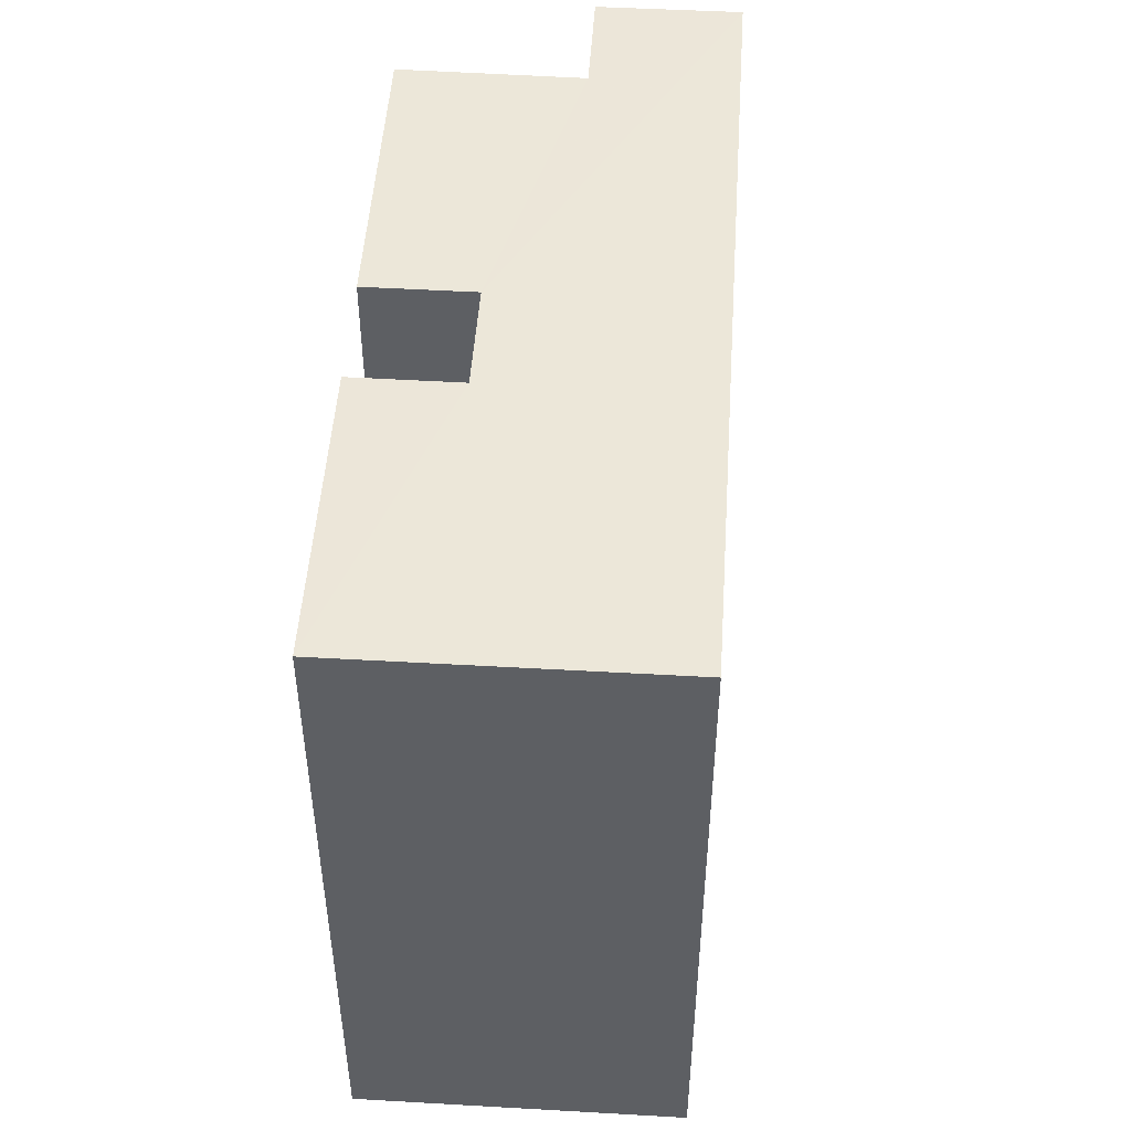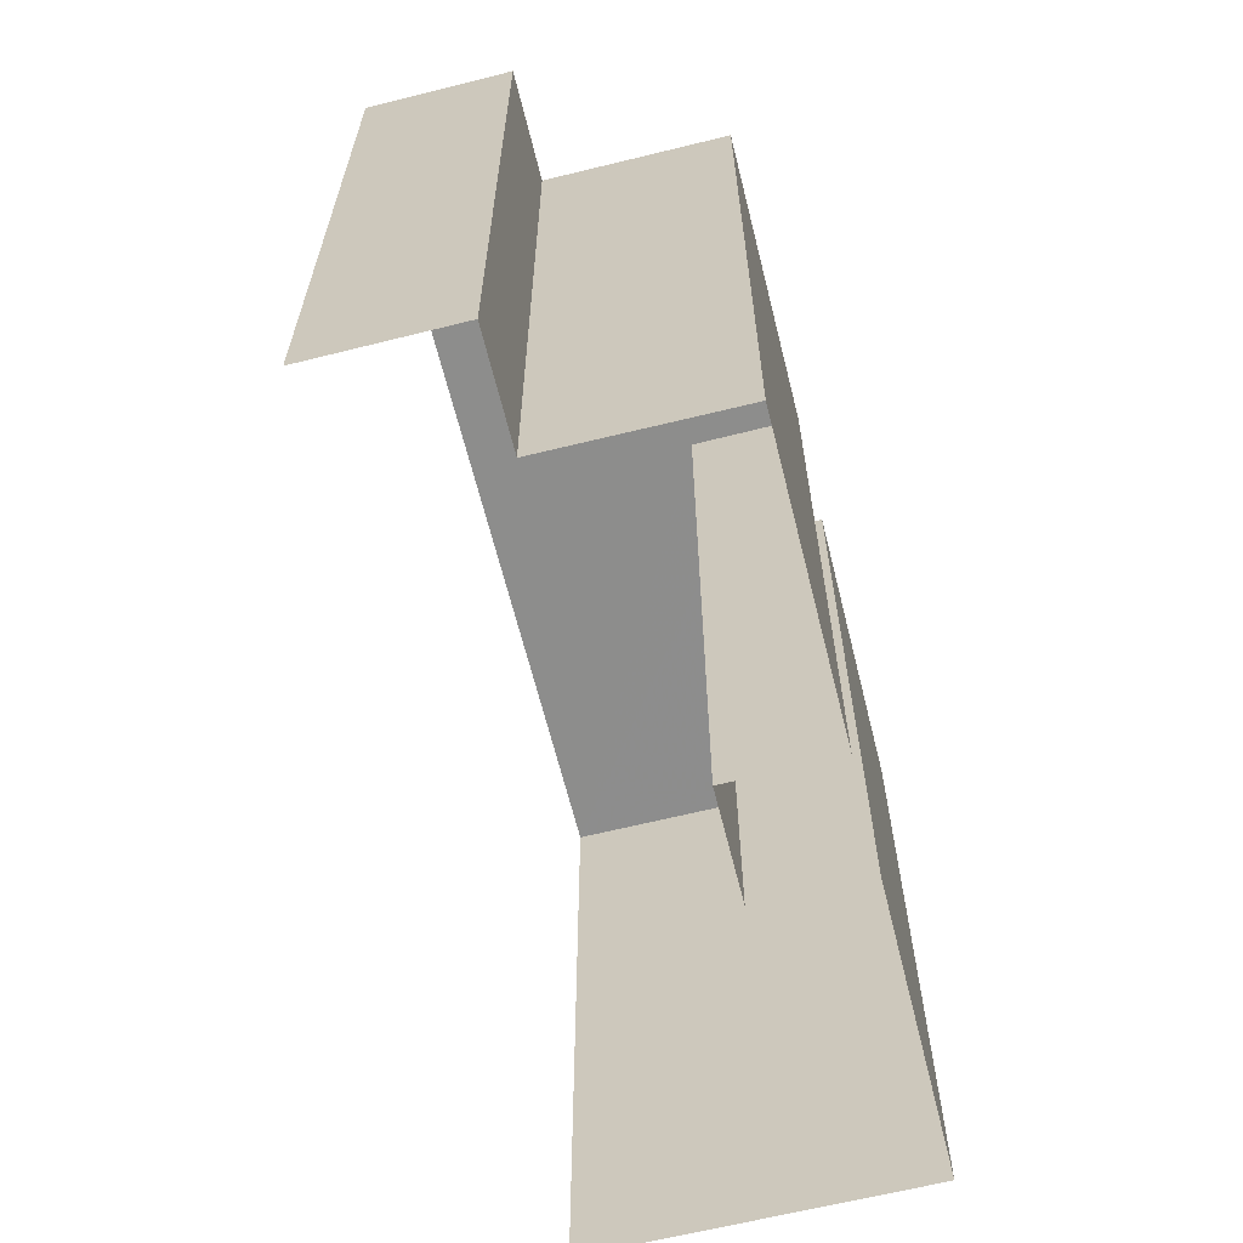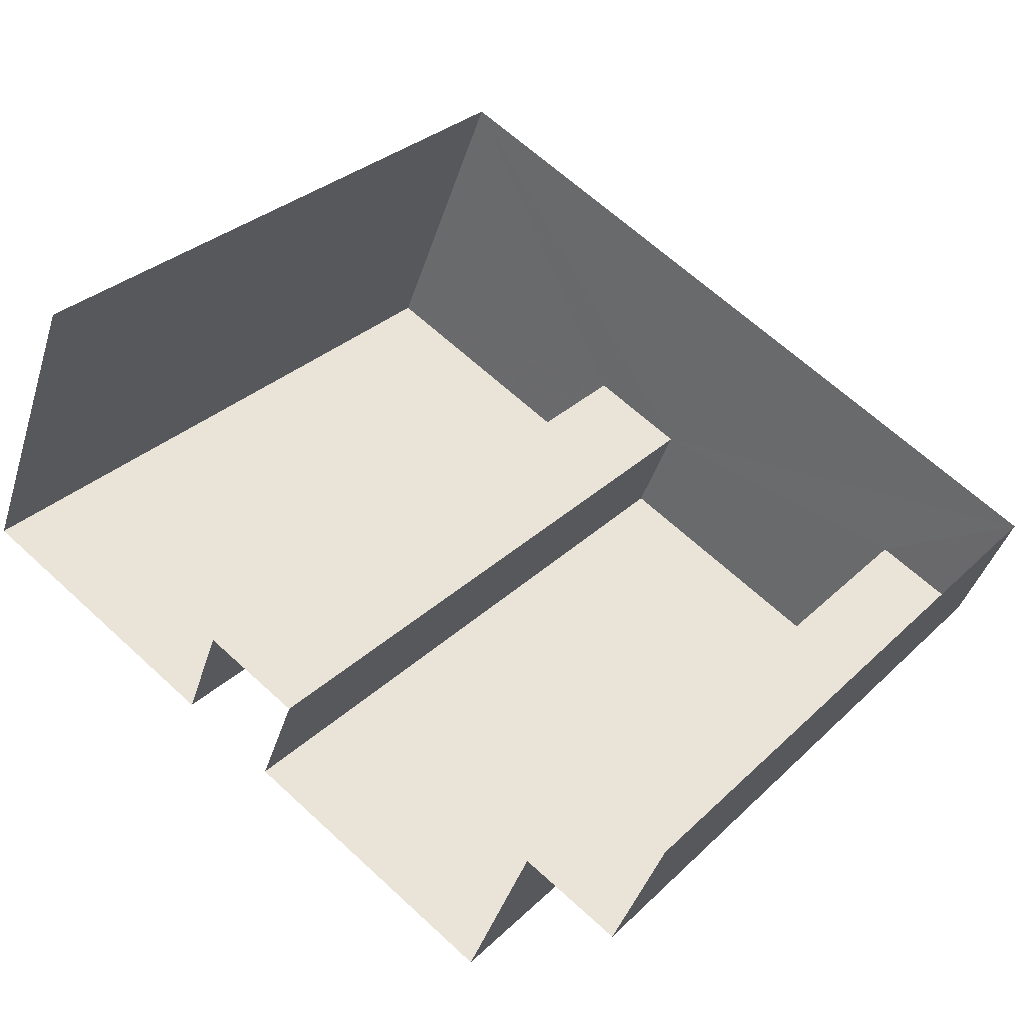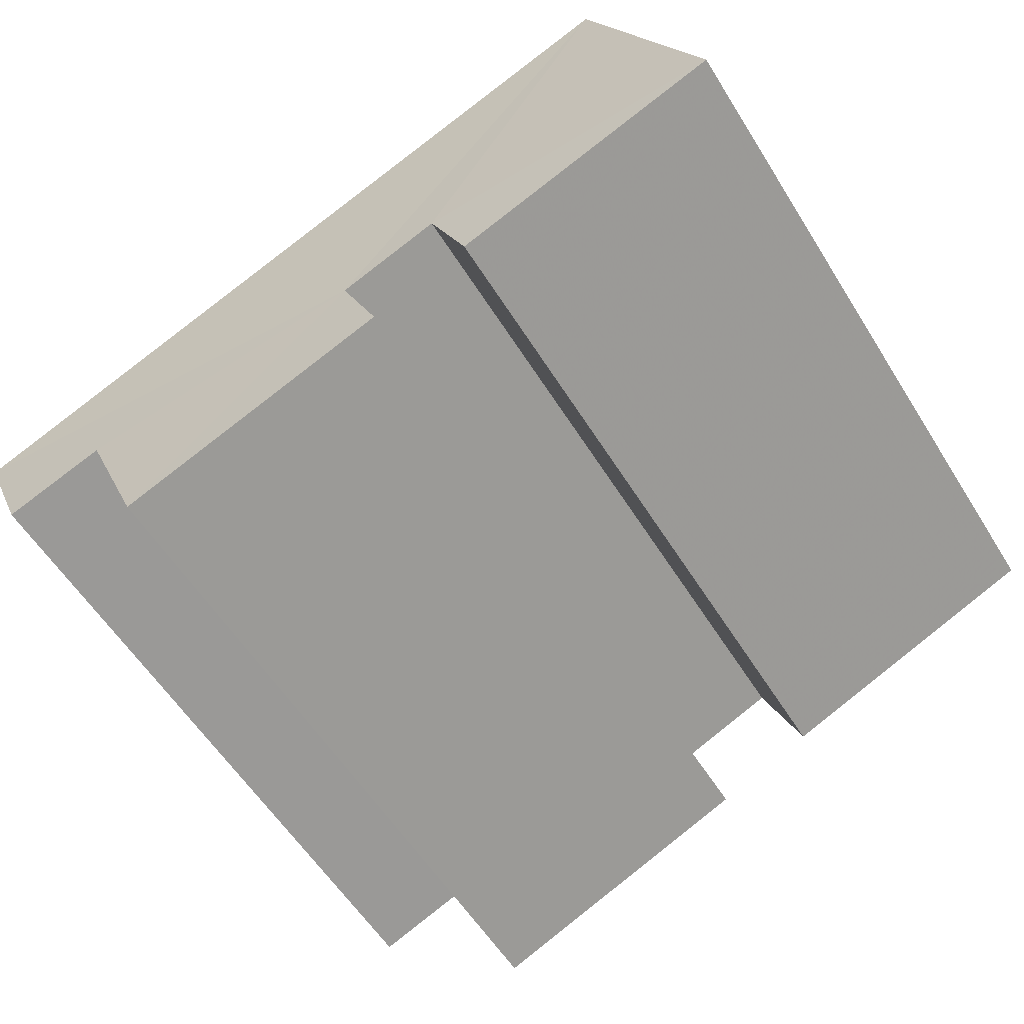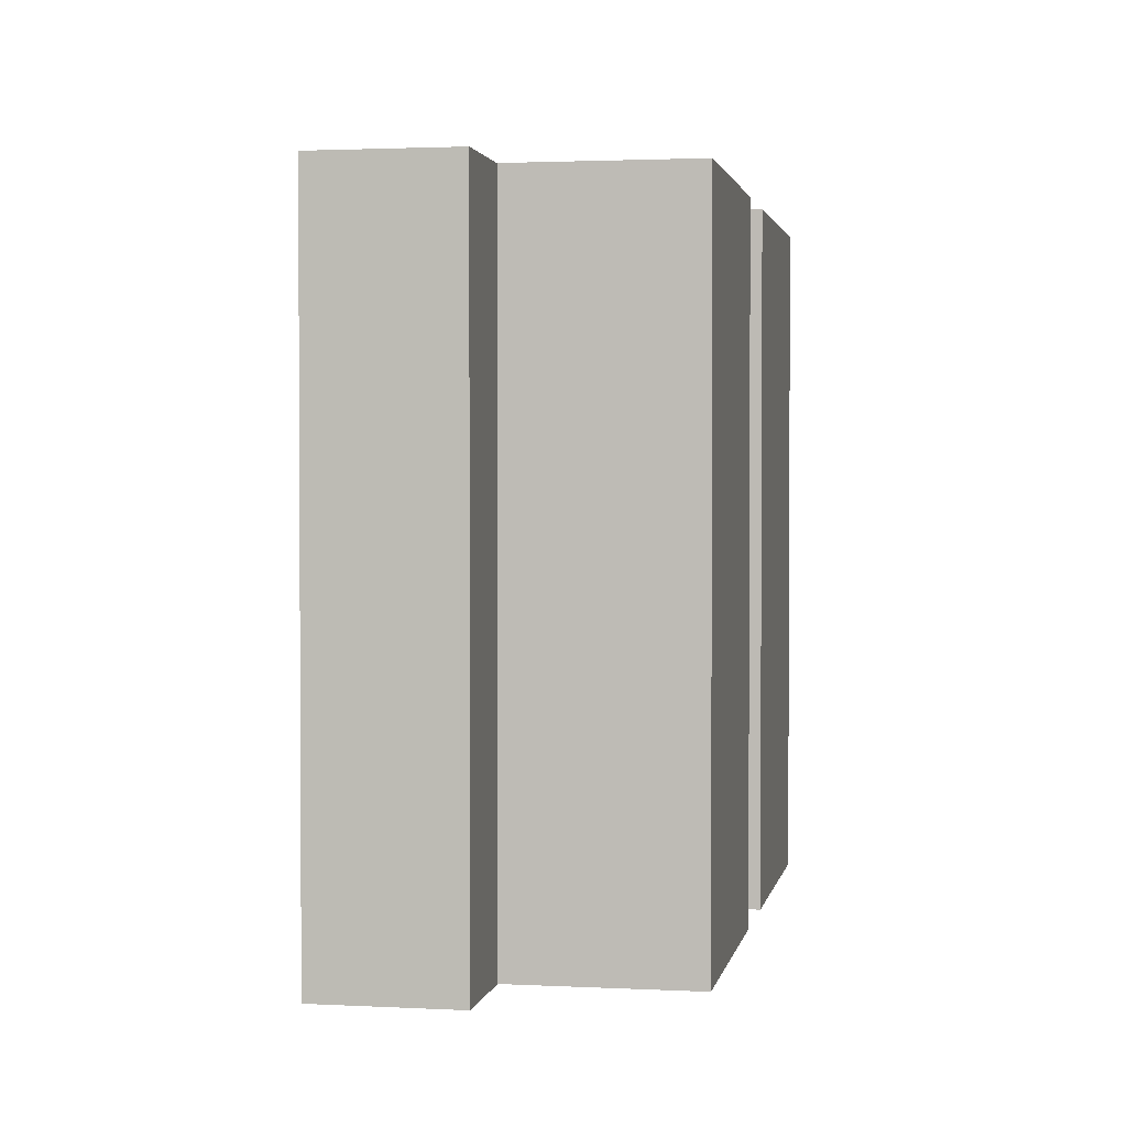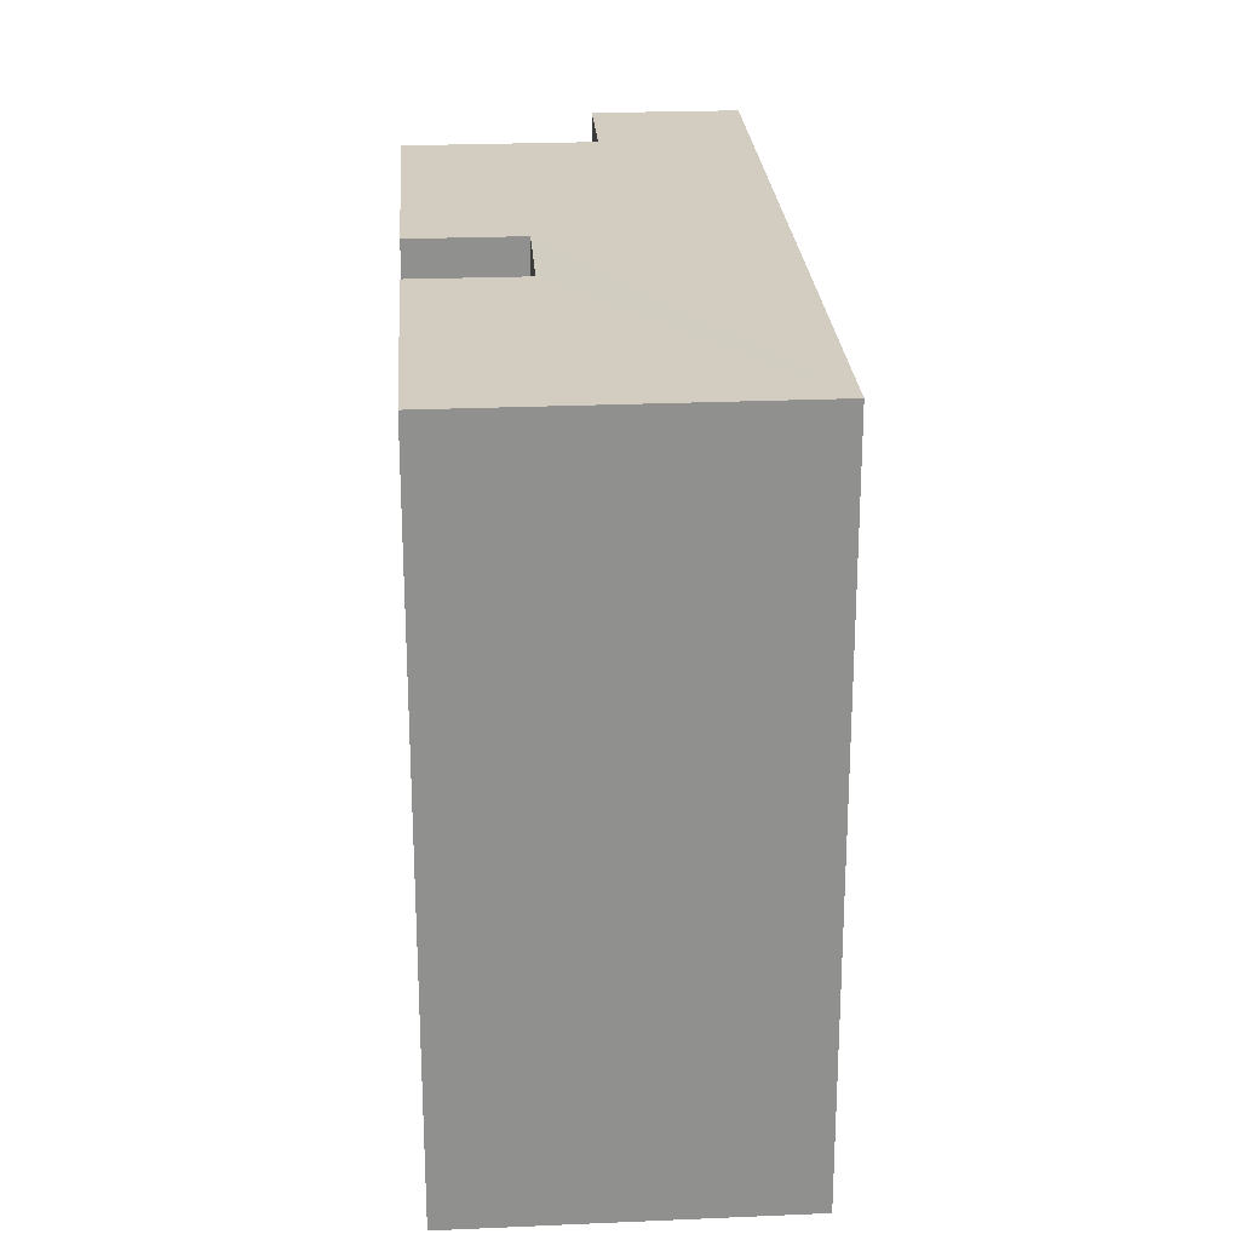
<metadata>
{"format":"obj","ext":"obj","renderer":"f3d","projection":"perspective","resolution":1024,"background":"white","views":[{"elev":49.8,"azim":116.4,"up":"+Z"},{"elev":-64.5,"azim":-53.4,"up":"+Z"},{"elev":31.3,"azim":-142.8,"up":"+Y"},{"elev":-57.8,"azim":31.7,"up":"+Y"},{"elev":2.0,"azim":-57.0,"up":"+Z"},{"elev":24.7,"azim":108.6,"up":"+Z"}]}
</metadata>
<code>
v -2.252e+05 -1.279e+05 12.97
v -2.252e+05 -1.279e+05 12.97
v -2.252e+05 -1.279e+05 12.97
v -2.252e+05 -1.279e+05 12.97
v -2.252e+05 -1.279e+05 12.97
v -2.252e+05 -1.279e+05 12.97
v -2.252e+05 -1.279e+05 12.97
v -2.252e+05 -1.279e+05 12.97
v -2.252e+05 -1.279e+05 12.97
v -2.252e+05 -1.279e+05 12.97
v -2.252e+05 -1.279e+05 27.58
v -2.252e+05 -1.279e+05 27.58
v -2.252e+05 -1.279e+05 27.58
v -2.252e+05 -1.279e+05 27.58
v -2.252e+05 -1.279e+05 27.58
v -2.252e+05 -1.279e+05 27.58
v -2.252e+05 -1.279e+05 27.58
v -2.252e+05 -1.279e+05 27.58
v -2.252e+05 -1.279e+05 27.58
v -2.252e+05 -1.279e+05 27.58
f 1 2 3
f 4 1 3
f 4 5 6
f 5 7 8
f 6 9 10
f 9 5 8
f 4 3 5
f 6 5 9
f 16 4 6
f 15 16 6
f 11 12 13
f 14 11 15
f 15 13 16
f 12 17 13
f 18 19 20
f 18 20 16
f 13 18 16
f 15 11 13
f 17 8 7
f 17 12 8
f 15 6 10
f 14 15 10
f 14 10 9
f 11 14 9
f 18 3 2
f 19 18 2
f 20 2 1
f 20 19 2
f 17 7 5
f 13 17 5
f 11 9 8
f 12 11 8
f 18 5 3
f 18 13 5
f 16 1 4
f 16 20 1

</code>
